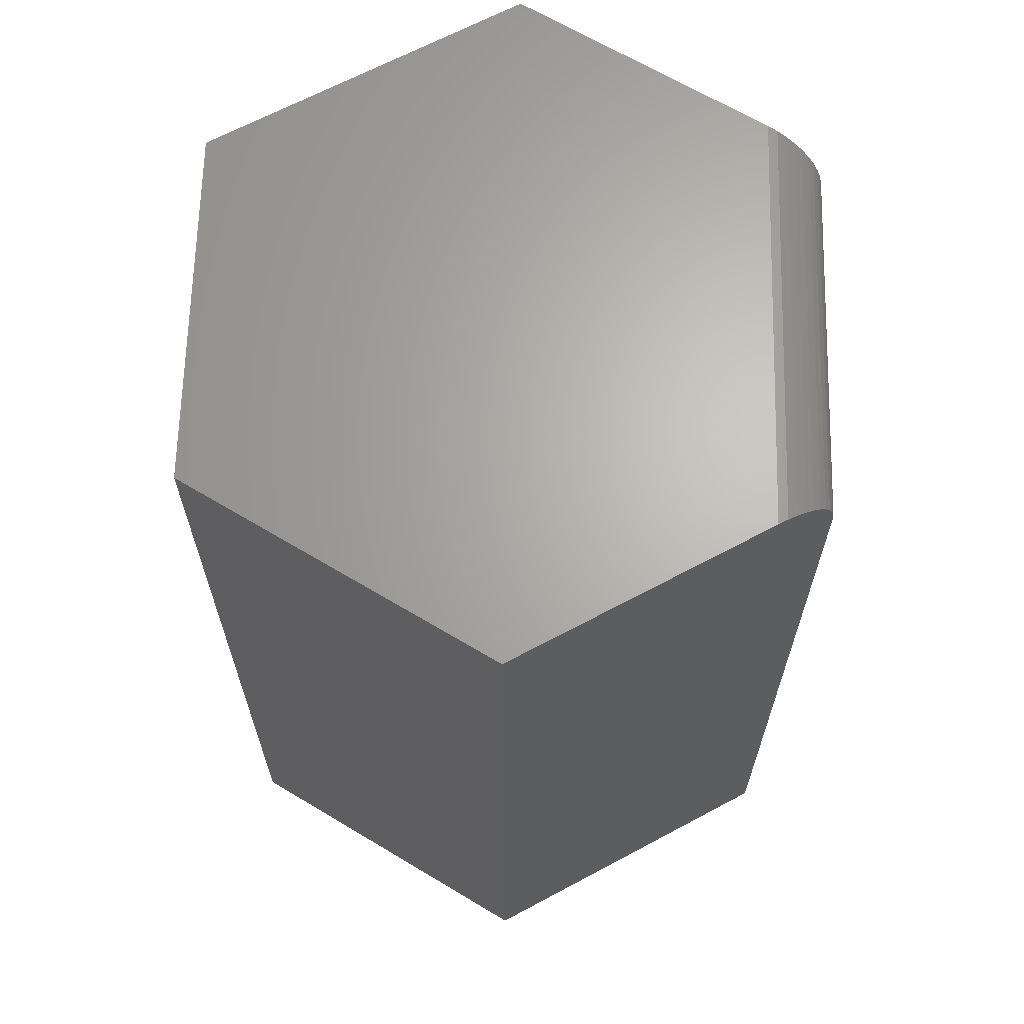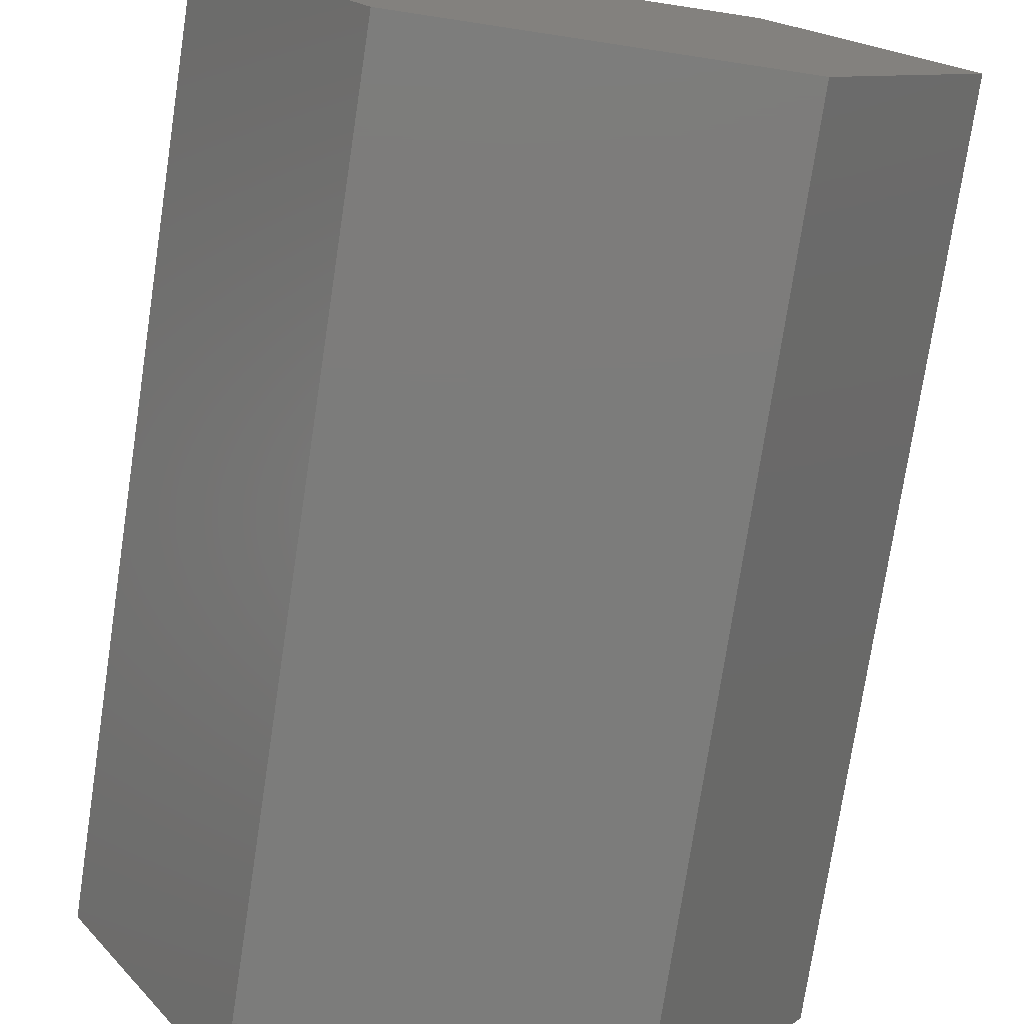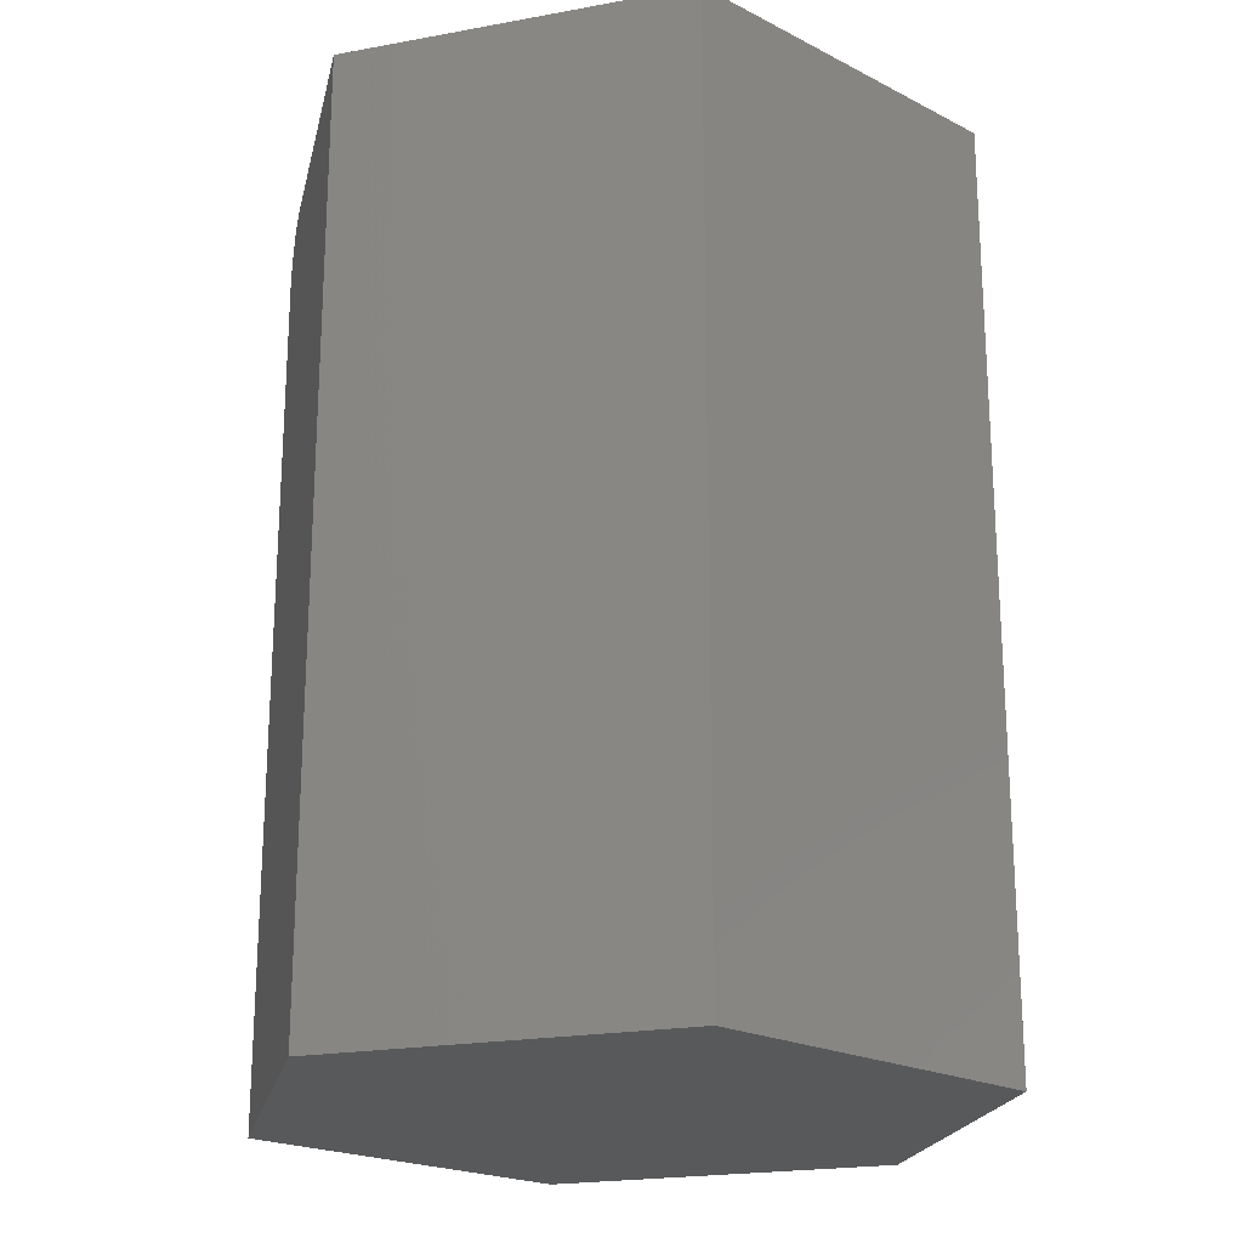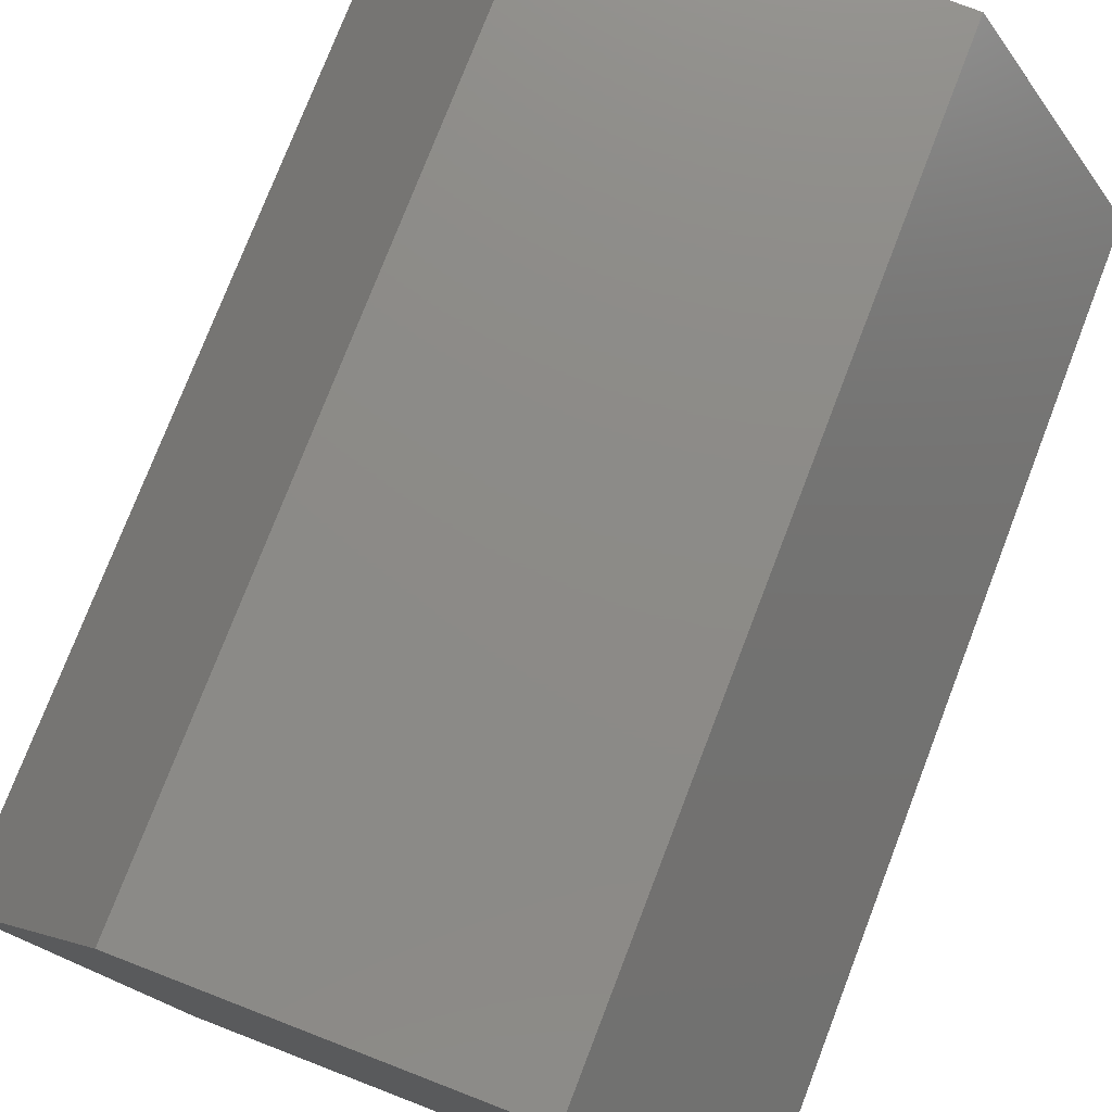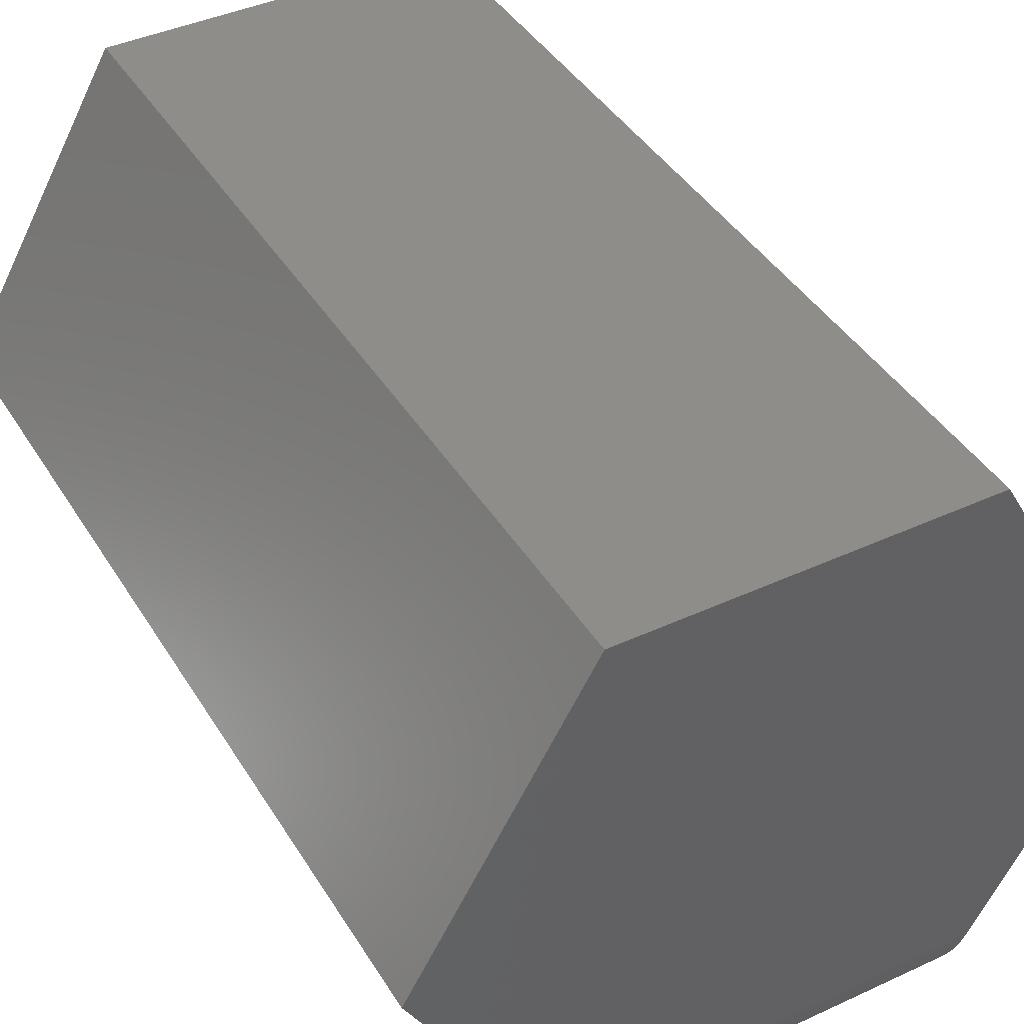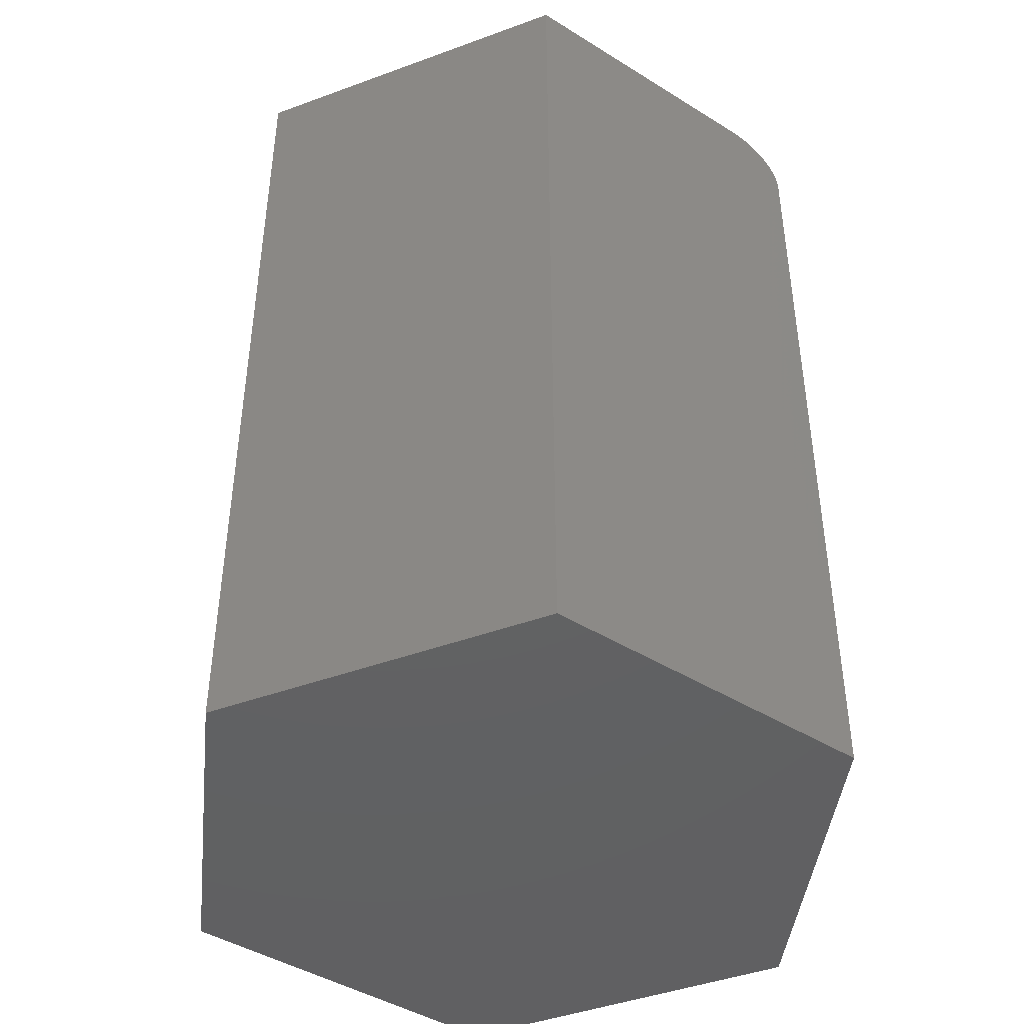
<metadata>
{"format":"stl","ext":"stl","renderer":"f3d","projection":"perspective","resolution":1024,"background":"white","views":[{"elev":65.8,"azim":-88.6,"up":"+Z"},{"elev":-75.5,"azim":171.4,"up":"+Y"},{"elev":-21.4,"azim":137.8,"up":"+Z"},{"elev":76.6,"azim":-158.9,"up":"+Y"},{"elev":41.6,"azim":-29.1,"up":"+Y"},{"elev":-43.9,"azim":-96.4,"up":"+Z"}]}
</metadata>
<code>
# stl→obj: 32 verts, 60 faces
v 0.1262 0.2055 0.625
v -0.1184 0.2055 0.625
v 0.2437 1.388e-17 0.625
v -0.2359 1.388e-17 0.625
v 0.1486 -0.1664 0.625
v -0.1407 -0.1664 0.625
v 0.145 -0.1727 0.6245
v 0.1416 -0.1786 0.6231
v 0.1384 -0.1842 0.6207
v 0.1354 -0.1894 0.6175
v 0.1328 -0.1941 0.6135
v 0.1305 -0.198 0.6089
v 0.1287 -0.2012 0.6037
v 0.1273 -0.2036 0.598
v 0.1265 -0.205 0.5921
v 0.1262 -0.2055 0.5859
v 0.1262 -0.2055 0
v 0.2437 1.388e-17 0
v -0.1184 -0.2055 0
v -0.1184 -0.2055 0.5859
v -0.1338 -0.1786 0.6231
v -0.1372 -0.1727 0.6245
v -0.2359 1.388e-17 0
v -0.1187 -0.205 0.5921
v -0.1195 -0.2036 0.598
v -0.1209 -0.2012 0.6037
v -0.1227 -0.198 0.6089
v -0.125 -0.1941 0.6135
v -0.1276 -0.1894 0.6175
v -0.1306 -0.1842 0.6207
v 0.1262 0.2055 0
v -0.1184 0.2055 0
f 1 2 3
f 3 2 4
f 3 4 5
f 5 4 6
f 5 7 8
f 3 5 8
f 3 8 9
f 3 9 10
f 3 10 11
f 3 11 12
f 3 12 13
f 3 13 14
f 3 14 15
f 3 15 16
f 3 16 17
f 3 17 18
f 19 17 20
f 20 17 16
f 6 21 22
f 4 23 19
f 4 19 20
f 4 20 24
f 4 24 25
f 4 25 26
f 4 26 27
f 4 27 28
f 4 28 29
f 4 29 30
f 4 30 21
f 4 21 6
f 5 22 7
f 5 6 22
f 25 13 26
f 26 13 12
f 26 12 27
f 27 12 11
f 27 11 28
f 28 11 10
f 28 10 29
f 29 10 9
f 29 9 30
f 30 9 8
f 30 8 21
f 21 8 7
f 21 7 22
f 20 16 24
f 24 16 15
f 24 15 25
f 25 15 14
f 25 14 13
f 31 18 32
f 32 18 23
f 18 17 23
f 23 17 19
f 32 23 2
f 2 23 4
f 31 32 1
f 1 32 2
f 18 31 3
f 3 31 1

</code>
